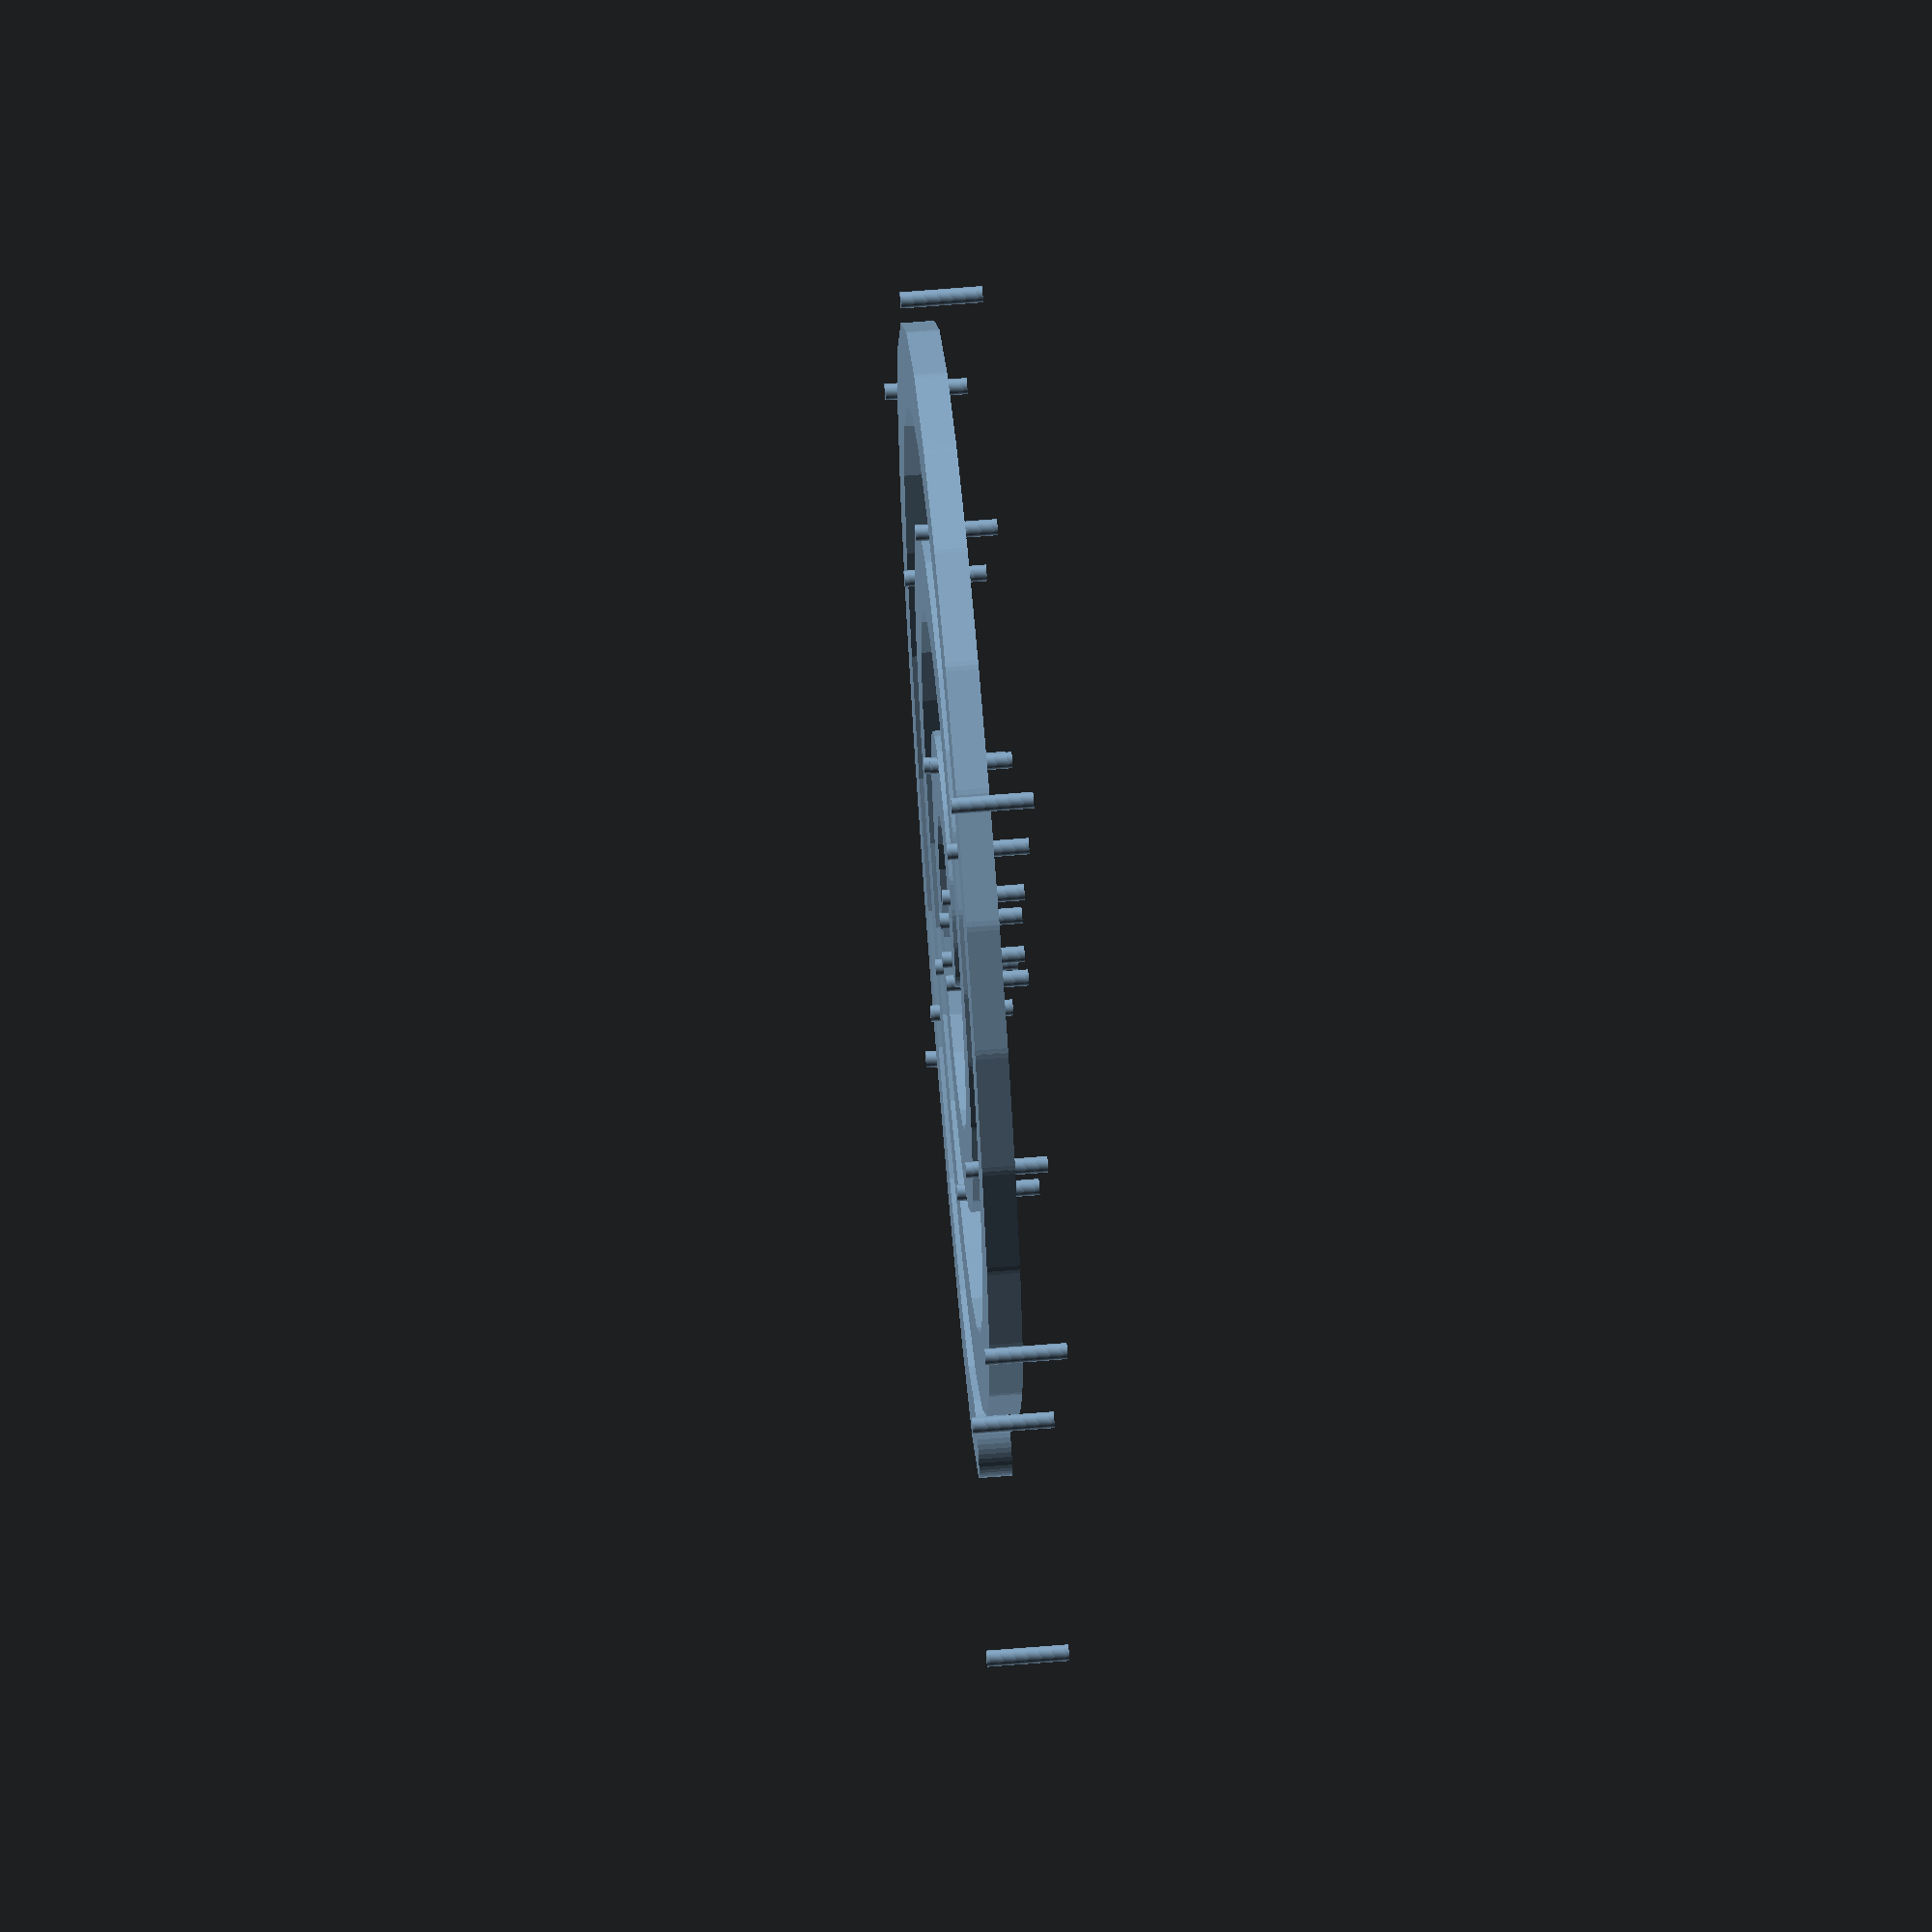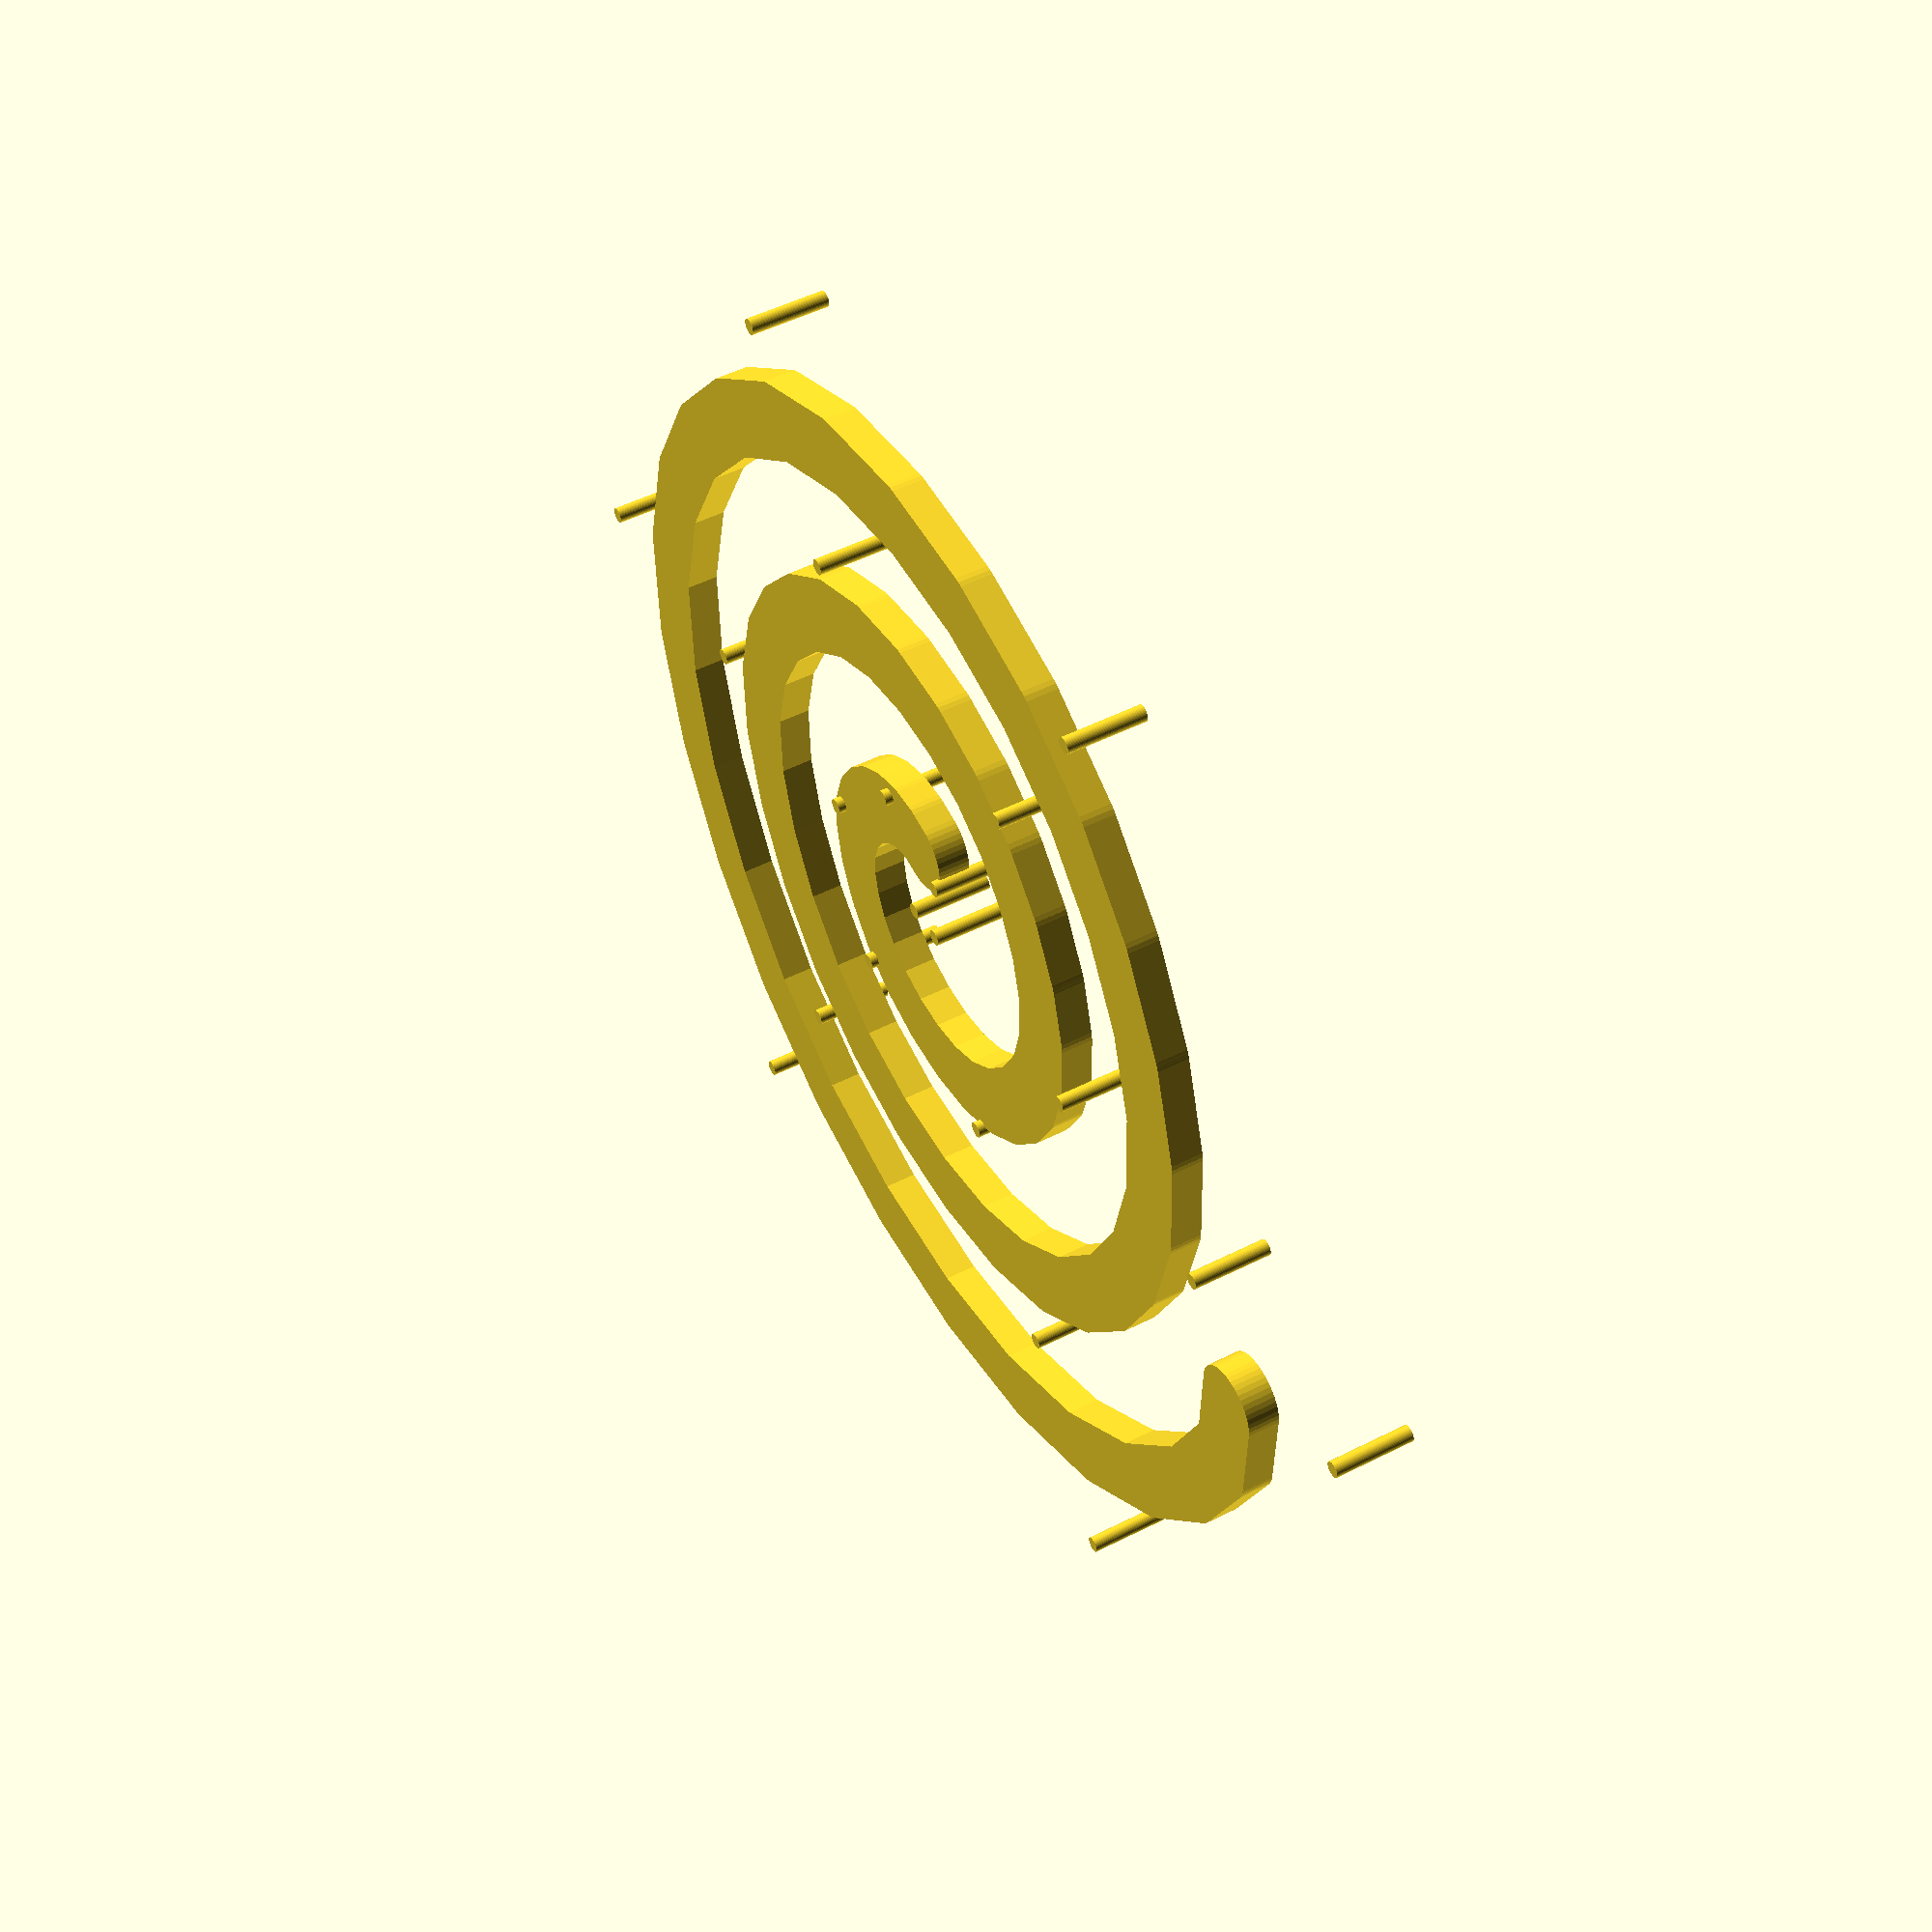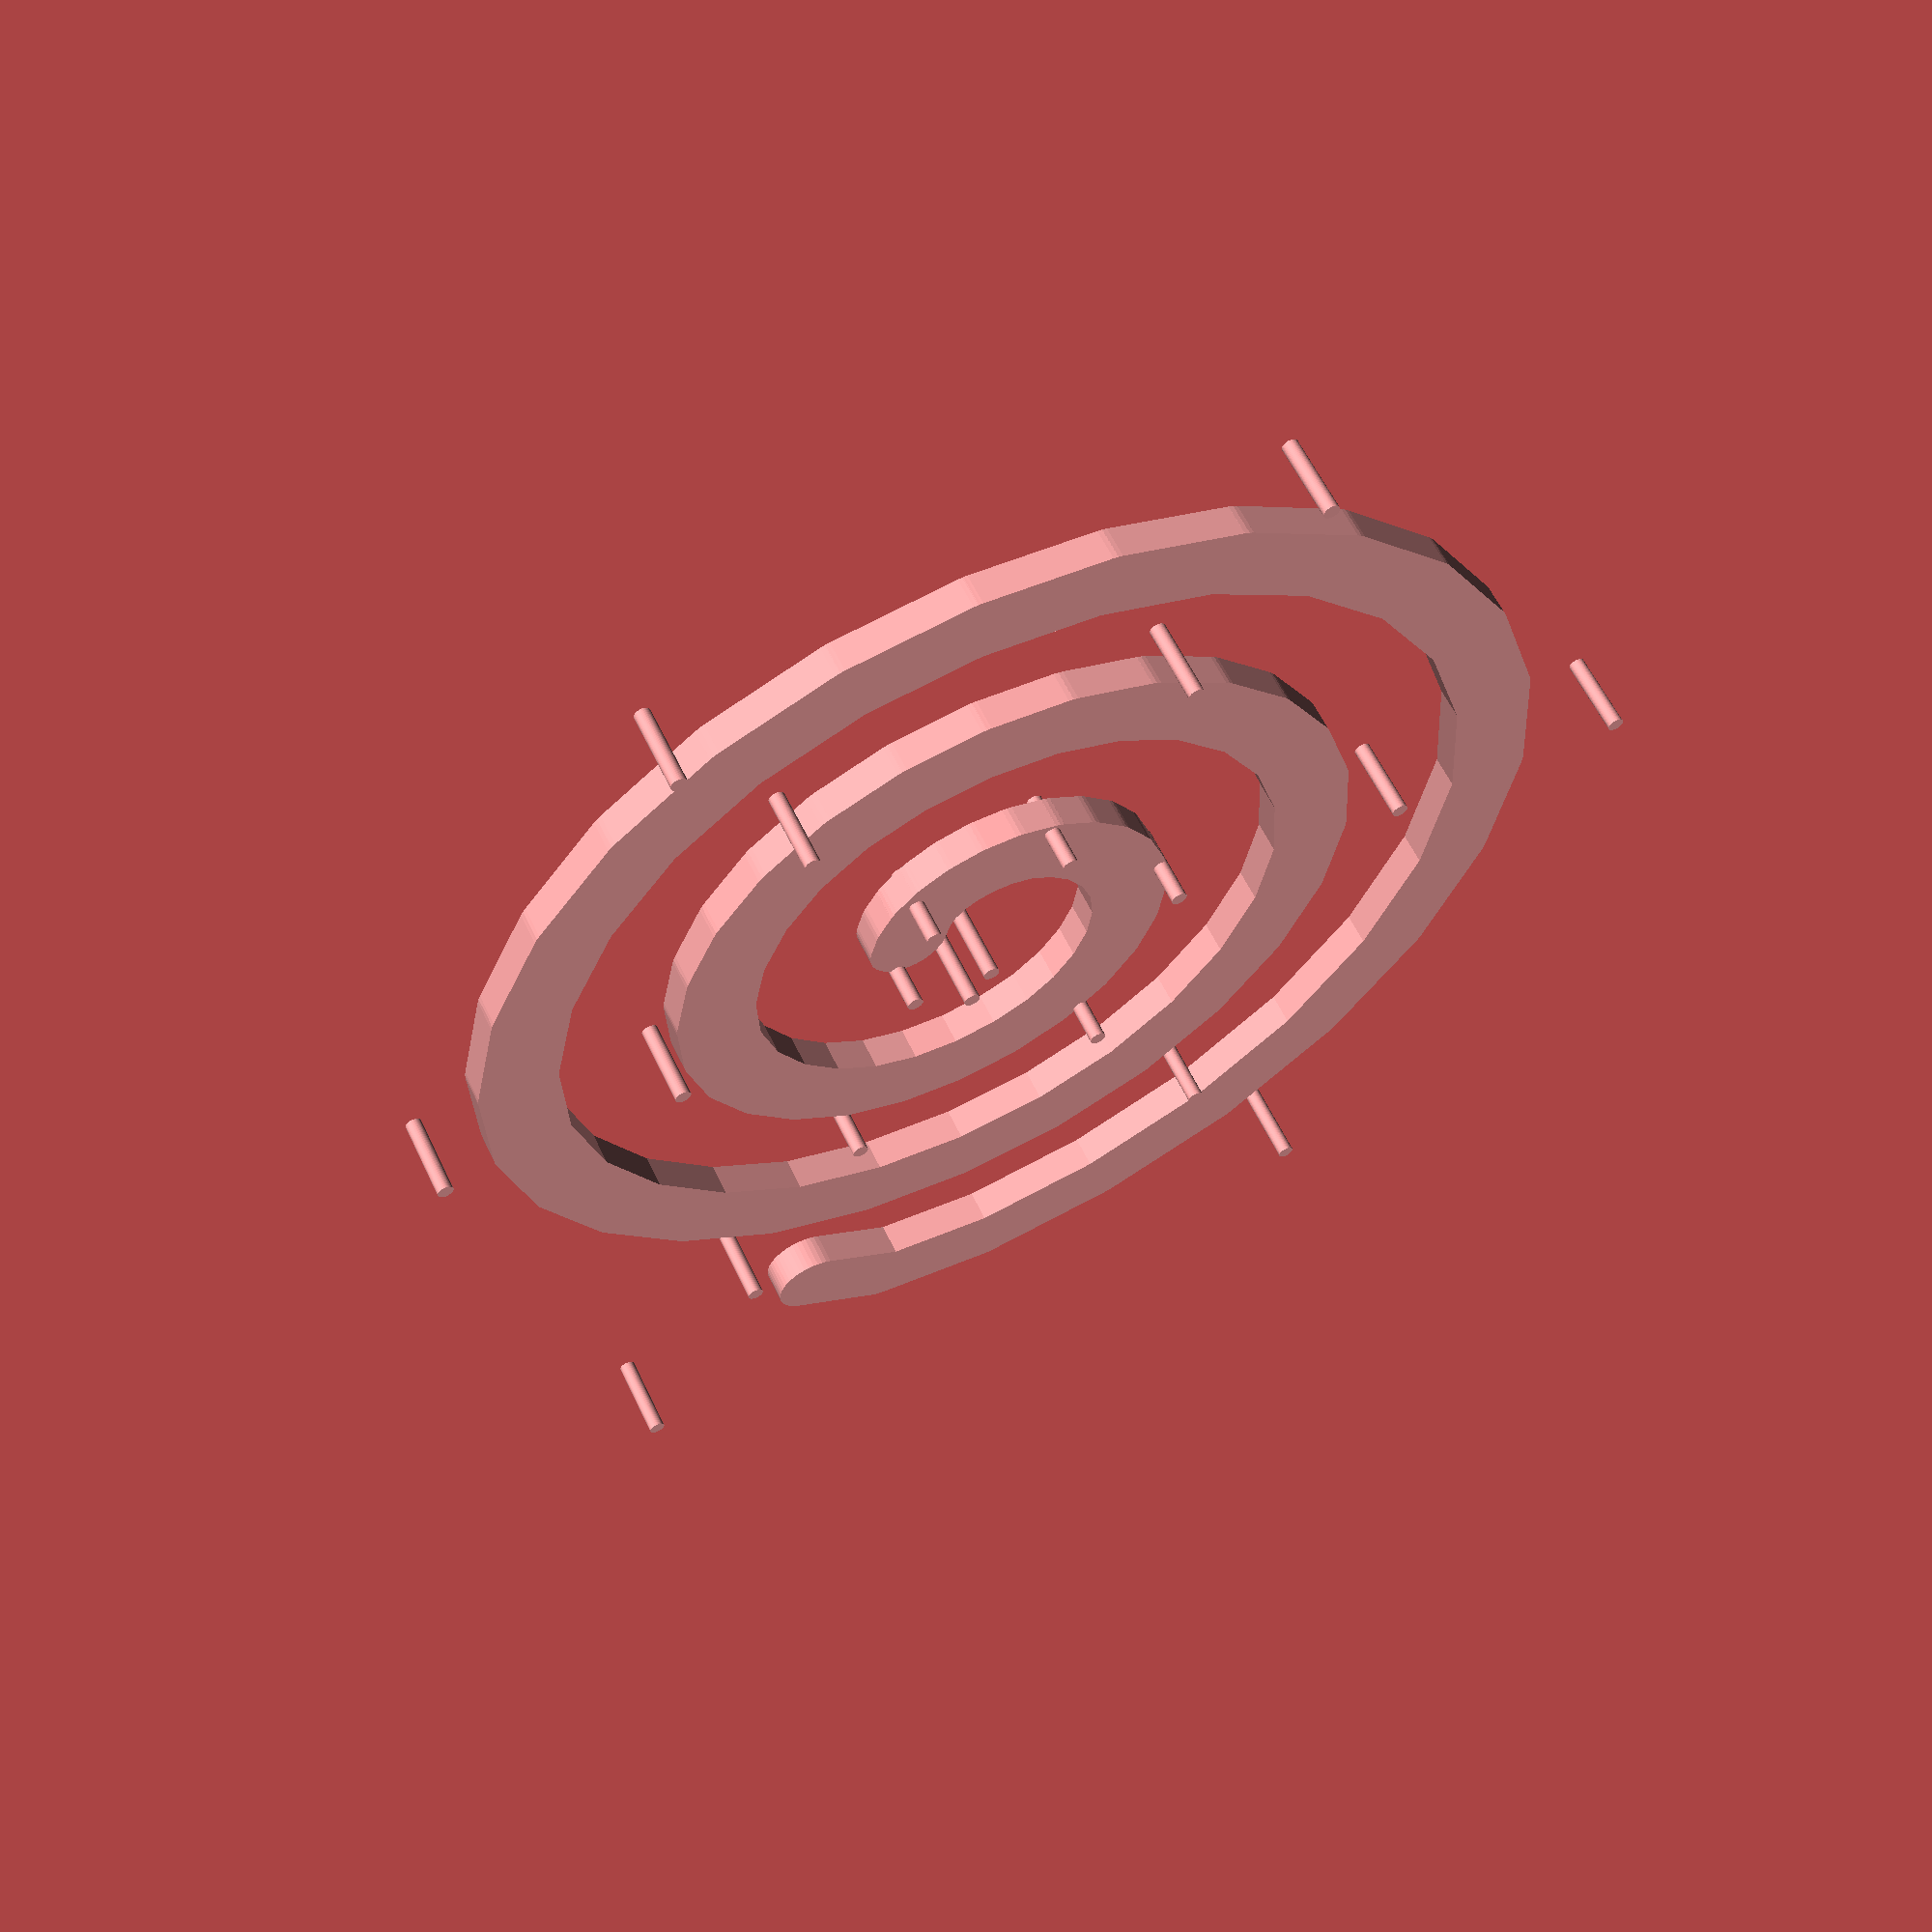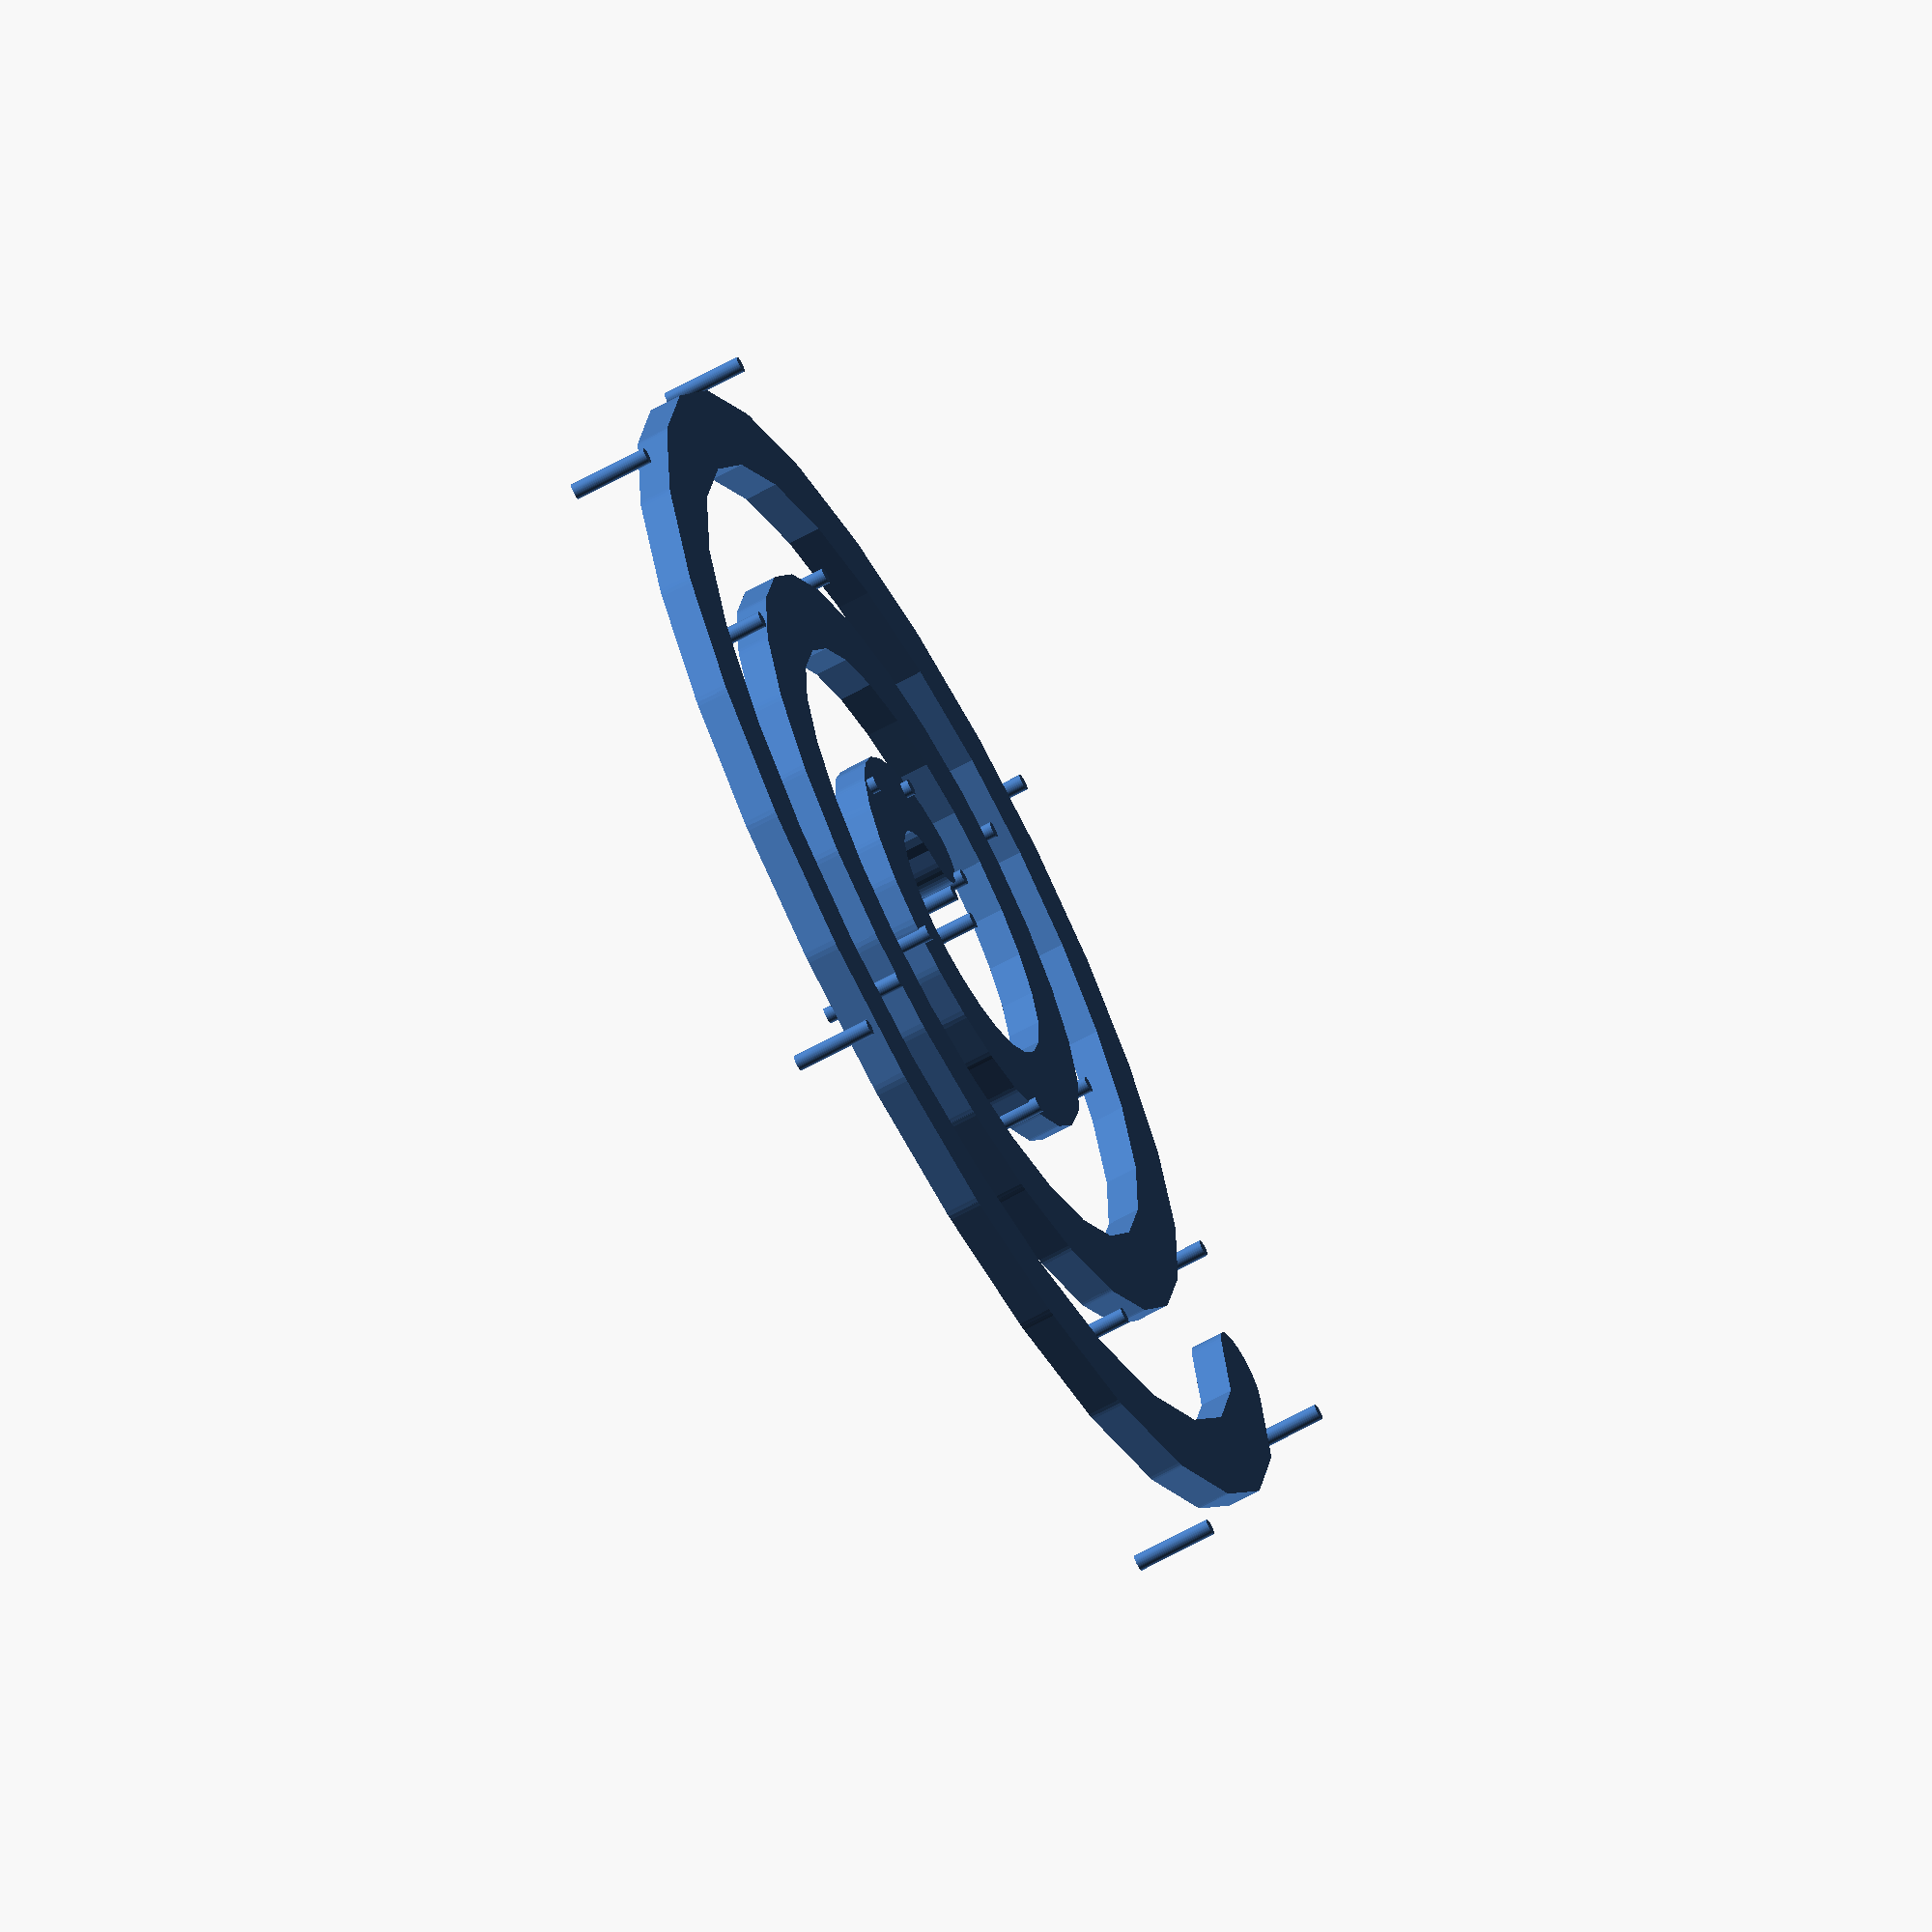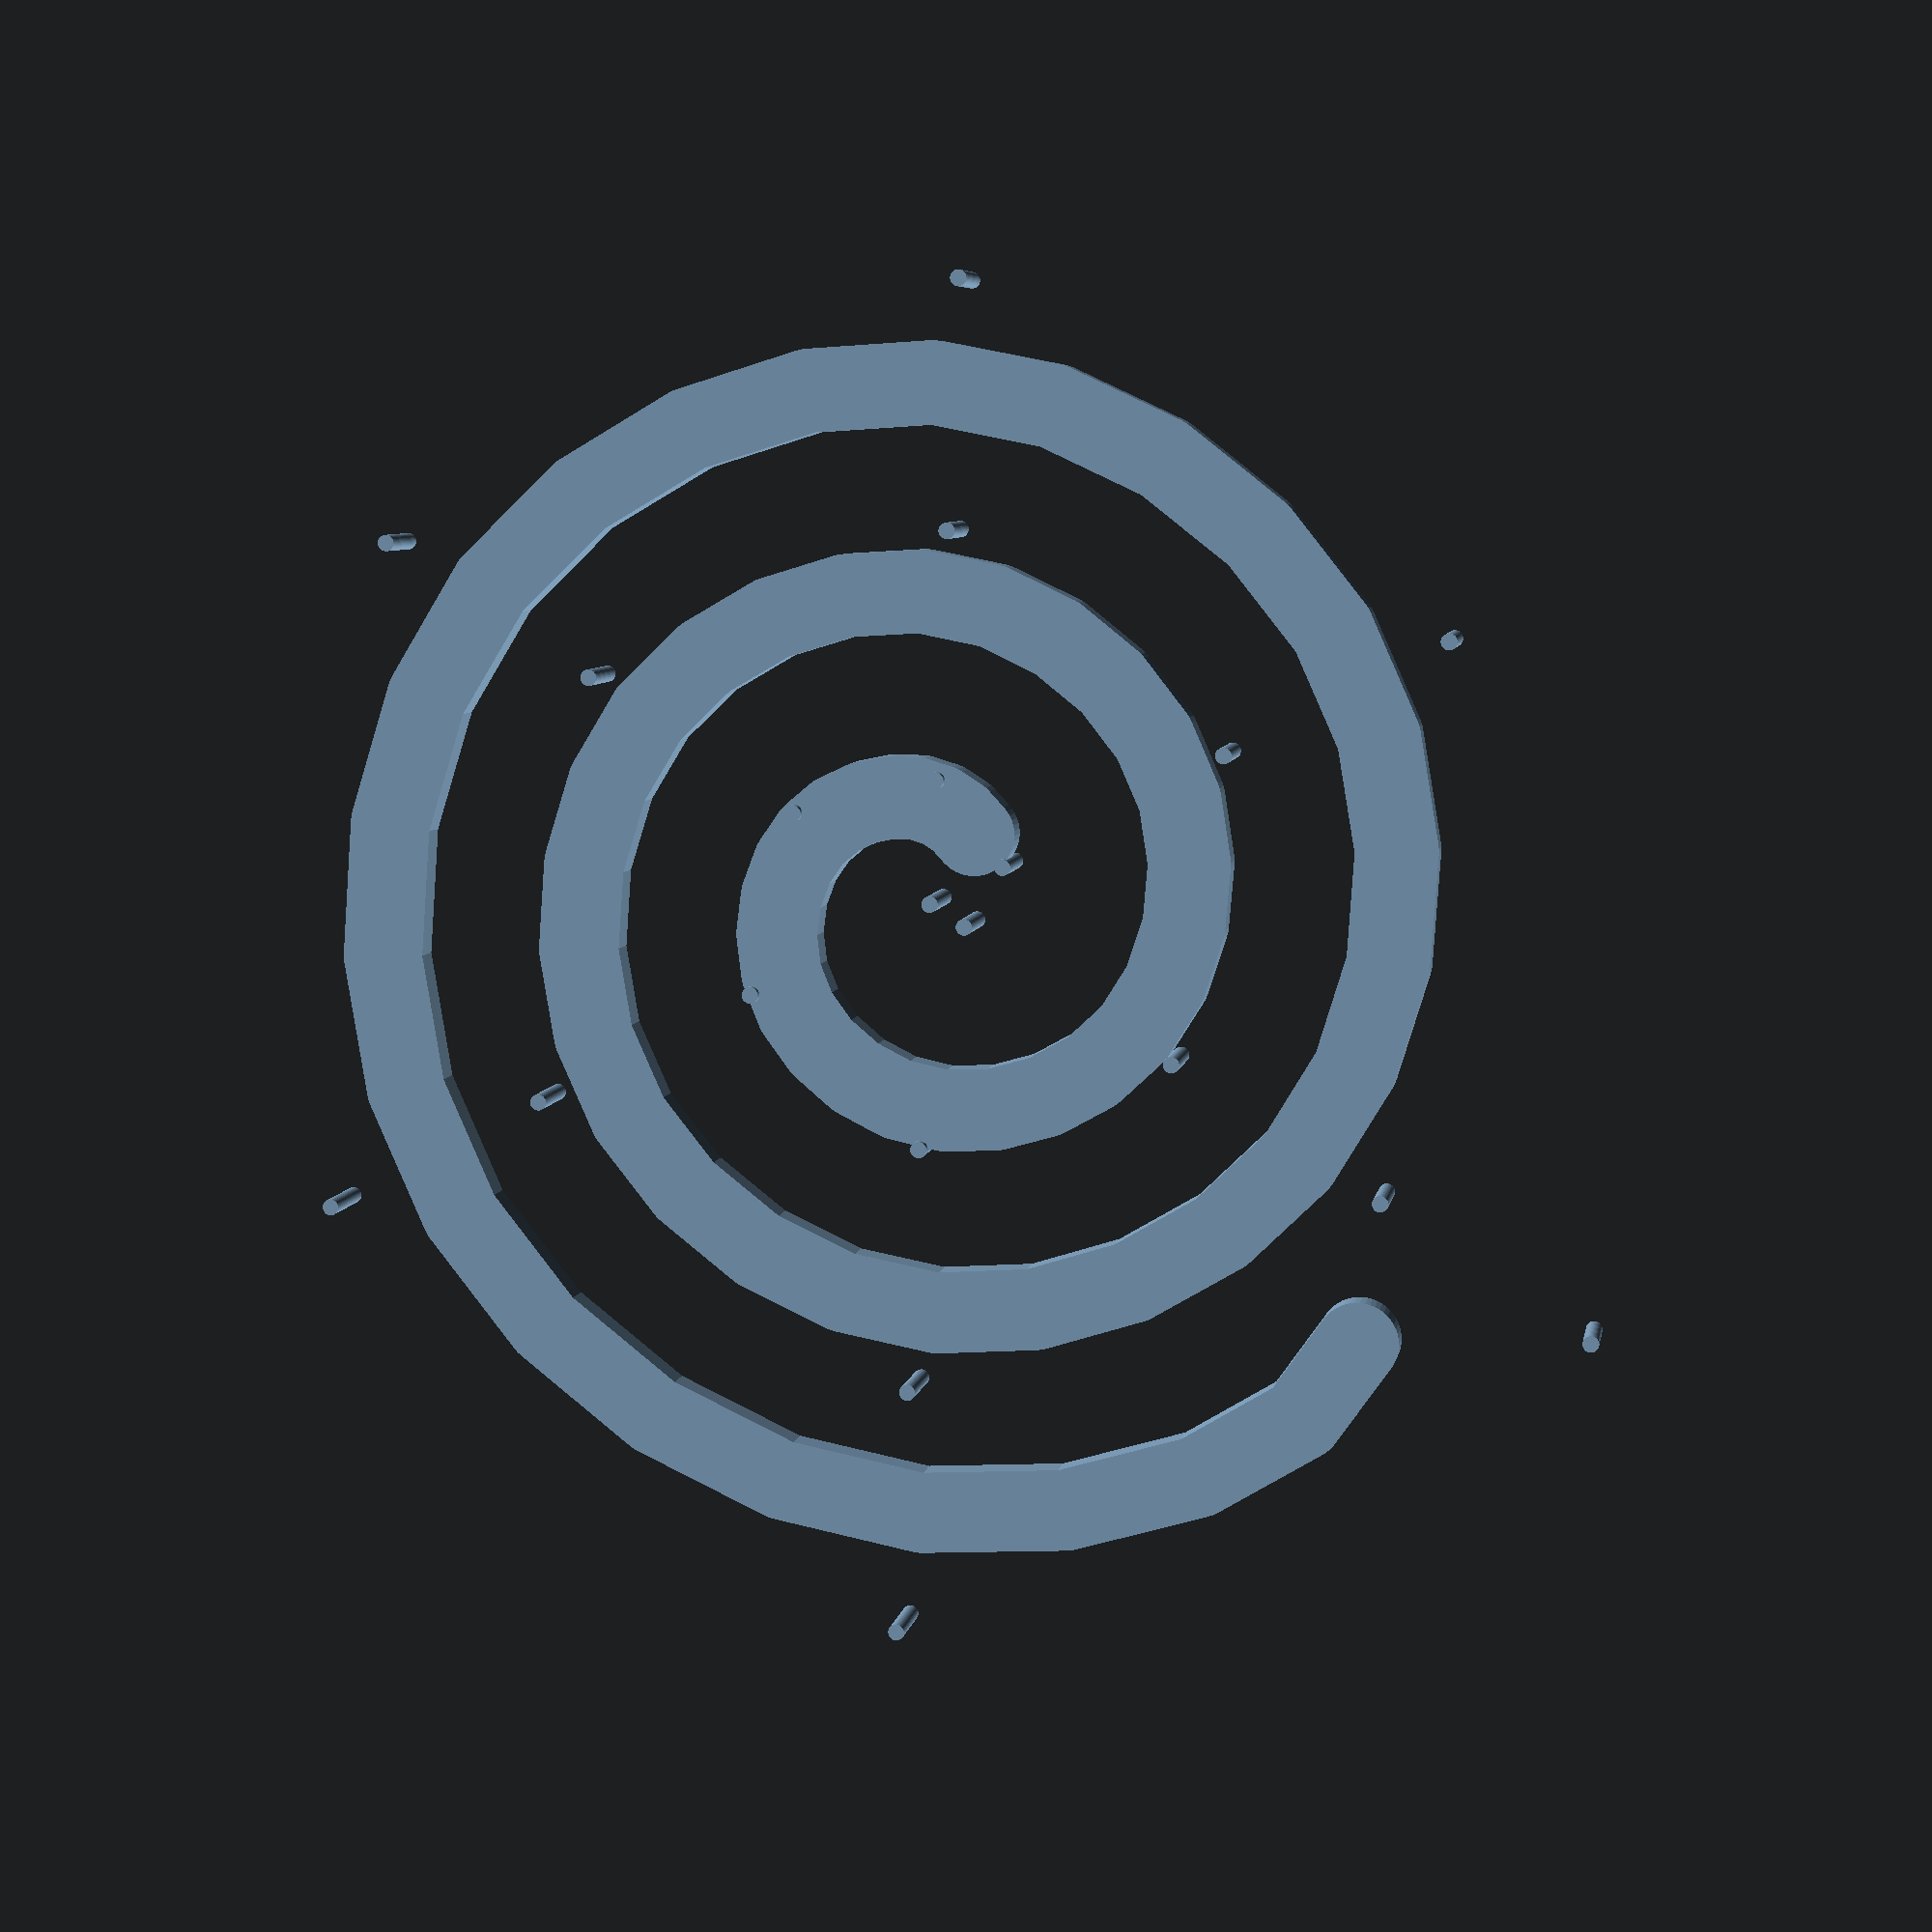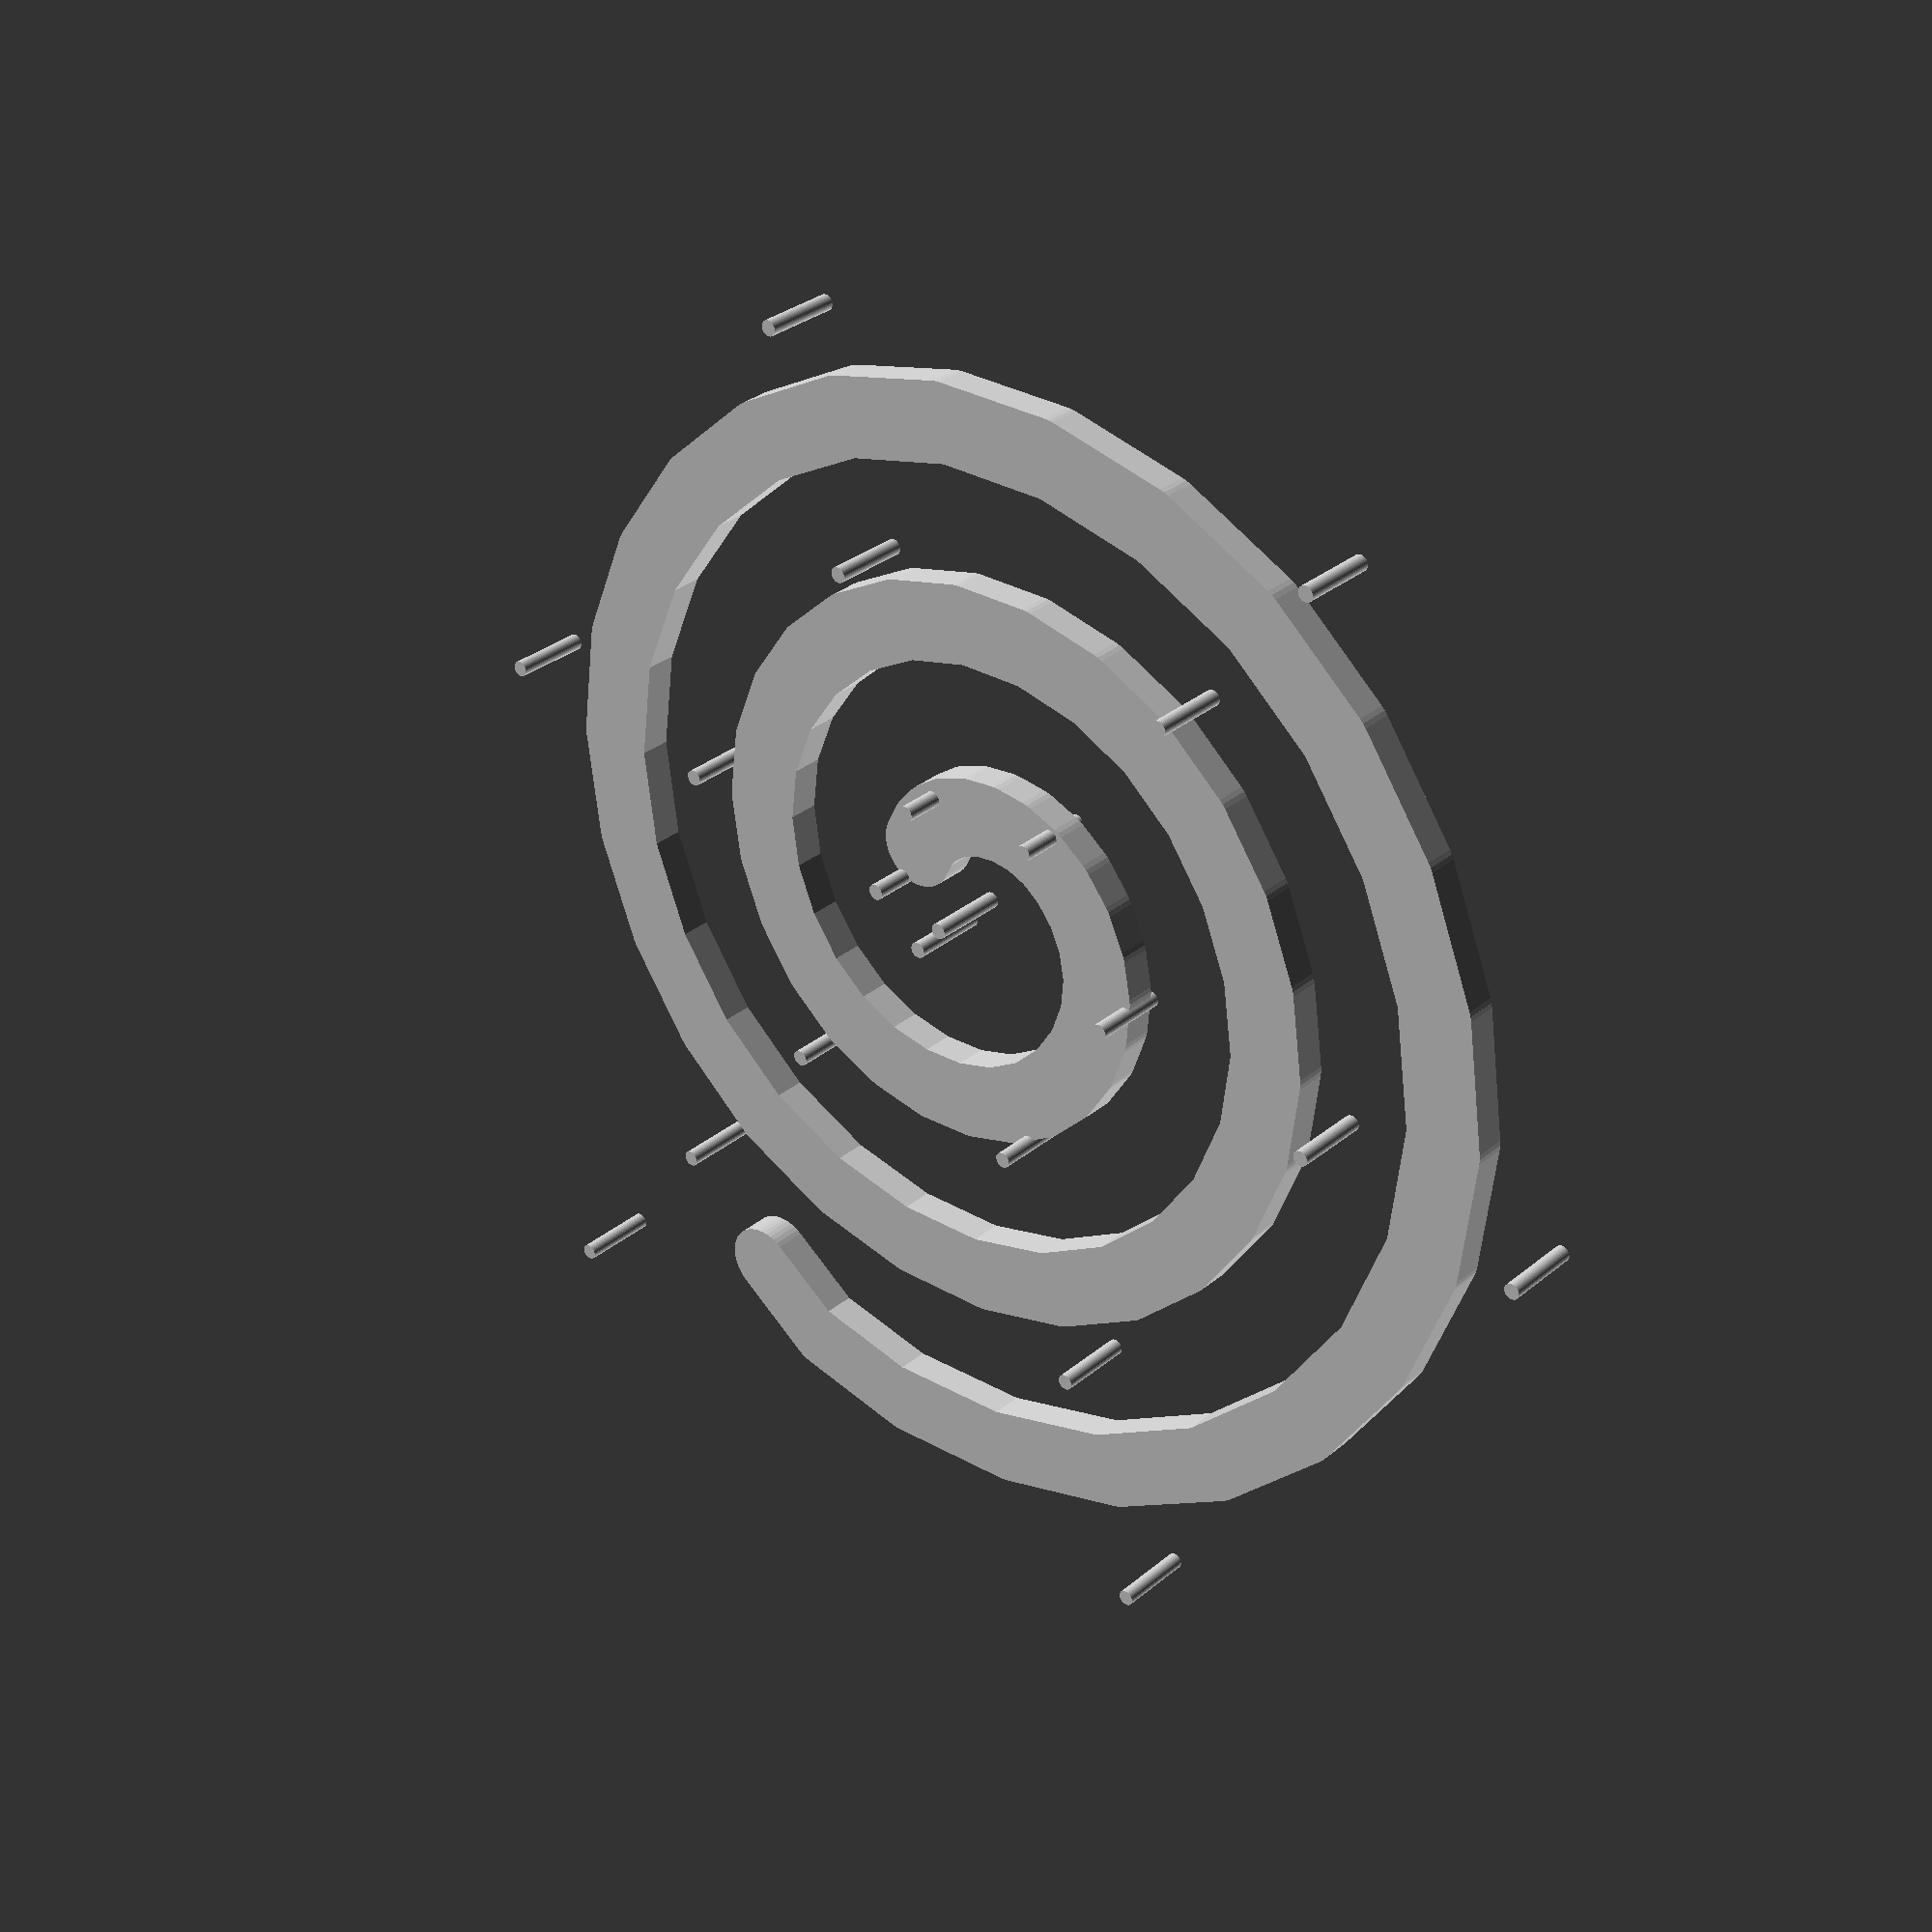
<openscad>
module drawBasicShape(x1, y1, x2, y2, width)
{
	length = sqrt((x1-x2)*(x1-x2) + (y1-y2)*(y1-y2));
	if (width!=0.0) {
		square(size=[width, length], center = false);
		translate([width/2.0, 0, 0]) circle(d=width);
		translate([width/2.0, length, 0]) circle(d=width);
	}
}

module translateAndRotate(x1, y1, x2, y2, width)
{
	if (width != 0.0) {
		angle = atan((y2-y1)/(x2-x1)) +270;
		if (x2>=x1) {
			translate([x1, y1, 0.0]) rotate([0.0, 0.0, angle]) translate([-width/2.0, 0.0, 0.0]) drawBasicShape(x1, y1, x2, y2, width);
		}
		else {
			translate([x1,y1, 0.0]) rotate([0.0, 0.0, angle+180]) translate([-width/2.0, 0.0, 0.0]) drawBasicShape(x1, y1, x2, y2, width);
		}
	}
}

$fn=50;

points = [
//[0.00000000, 0.00000000, 1.00000000],
//[0.00000000, 0.00000000, 1.00000000],
//[0.00000000, 0.00000000, 1.00000000],
//[0.00000000, 0.00000000, 1.00000000],
//[0.00000000, 0.00000000, 1.00000000],
//[0.00014063, 0.00024357, 1.00000000],
//[0.00228633, 0.00396005, 1.00000000],
//[0.00945754, 0.01638094, 1.00000000],
//[0.02469600, 0.04277473, 1.00000000],
//[0.05095771, 0.08836036, 1.00000000],
//[0.08479167, 0.15465770, 1.00000000],
//[0.11201313, 0.23698951, 1.00000000],
//[0.11741333, 0.33008731, 1.00000000],
//[0.08578354, 0.42868265, 1.00000000],
//[0.00546433, 0.52597014, 1.00000000],
//[-0.11902604, 0.60813928, 1.00000000],
//[-0.27856267, 0.65938481, 1.00000000],
//[-0.46402029, 0.66390135, 1.00000000],
//[-0.66581633, 0.60667562, 1.00000000],
[-0.86775537, 0.48414811, 1.00000000],
[-1.04866667, 0.30137684, 1.00000000],
[-1.18725796, 0.06363028, 1.00000000],
[-1.26229100, -0.22376076, 1.00000000],
[-1.25840879, -0.54867436, 1.00000000],
[-1.17134133, -0.88618648, 1.00000000],
[-0.99804688, -1.20995476, 1.00000000],
[-0.73548367, -1.49363690, 1.00000000],
[-0.38446871, -1.71222727, 1.00000000],
[0.03412267, -1.84766866, 1.00000000],
[0.49291804, -1.88415453, 1.00000000],
[0.96454167, -1.80587947, 1.00000000],
[1.42152625, -1.59814798, 1.00000000],
[1.83482667, -1.26539475, 1.00000000],
[2.17406708, -0.82818847, 1.00000000],
[2.40883000, -0.30760299, 1.00000000],
[2.50876042, 0.27525174, 1.00000000],
[2.45422933, 0.89307311, 1.00000000],
[2.24840425, 1.50539695, 1.00000000],
[1.89736867, 2.07007553, 1.00000000],
[1.40720608, 2.54496114, 1.00000000],
[0.78833333, 2.89079280, 1.00000000],
[0.07690021, 3.08545214, 1.00000000],
[-0.68148167, 3.11312404, 1.00000000],
[-1.44118604, 2.95800308, 1.00000000],
[-2.15673067, 2.60553096, 1.00000000],
[-2.78563021, 2.06710341, 1.00000000],
[-3.28823100, 1.37863912, 1.00000000],
[-3.62499029, 0.57701735, 1.00000000],
[-3.75641333, -0.30086415, 1.00000000],
[-3.65757562, -1.21249958, 1.00000000],
[-3.33854167, -2.10191582, 1.00000000],
[-2.81452021, -2.91115977, 1.00000000],
[-2.10072000, -3.58227829, 1.00000000],
[-1.21692246, -4.06127831, 1.00000000],
[-0.21401033, -4.32110130, 1.00000000],
[0.84418229, -4.34590492, 1.00000000],
[1.89377867, -4.11988376, 1.00000000],
[2.87117933, -3.62848118, 1.00000000],
[3.71986400, -2.88902033, 1.00000000],
[4.39080467, -1.95256469, 1.00000000],
[4.83533333, -0.87179891, 1.00000000],
[5.00480900, 0.30058457, 1.00000000],
[4.86805867, 1.50685072, 1.00000000],
[4.44141633, 2.67555041, 1.00000000],
[3.74921600, 3.73292514, 1.00000000],
[2.81579167, 4.60521638, 1.00000000],
[1.67009433, 5.22329539, 1.00000000],
[0.37716946, 5.55422773, 1.00000000],
[-0.98095467, 5.58210877, 1.00000000],
[-2.32215079, 5.29113311, 1.00000000],
[-3.56462500, 4.66665006, 1.00000000],
[-4.63722904, 3.73088659, 1.00000000],
[-5.48143733, 2.54979587, 1.00000000],
[-6.03945663, 1.19186797, 1.00000000],
[-6.25350367, -0.27440477, 1.00000000],
[-6.08528646, -1.77602866, 1.00000000],
[-5.55668800, -3.22611322, 1.00000000],
[-4.70116754, -4.53509452, 1.00000000],
[-3.55218433, -5.61340866, 1.00000000],
[-2.14770121, -6.37645563, 1.00000000],
[-0.56633333, -6.78444301, 1.00000000],
[1.09173954, -6.82134717, 1.00000000],
[2.72613967, -6.47136271, 1.00000000],
[4.23682342, -5.71968383, 1.00000000],
[5.53742933, -4.59243803, 1.00000000],
[6.55978125, -3.17015816, 1.00000000],
[7.23696067, -1.53713967, 1.00000000],
[7.50205142, 0.22232027, 1.00000000],
[7.32038400, 1.99998752, 1.00000000],
[6.77053258, 3.60356635, 1.00000000],
[5.95591667, 4.82231812, 1.00000000],
[4.97995575, 5.44550423, 1.00000000],
//[3.94385067, 5.29105957, 1.00000000],
//[2.92554579, 4.47748001, 1.00000000],
//[1.98910367, 3.30266697, 1.00000000],
//[1.19840104, 2.06692298, 1.00000000],
//[0.61646133, 1.06774235, 1.00000000],
//[0.26006963, 0.45045380, 1.00000000],
//[0.07705767, 0.13346779, 1.00000000],
//[0.00963221, 0.01668347, 1.00000000],
];

translate([0.0, 0.0, 0.00000000]) {
	linear_extrude(height = 0.40400000, center = false, convexity = 10, twist = 0) {
		union() {
			for( i=[0:len(points)-2] ){ 
				x1 = points[i][0];
				y1 = points[i][1];
				x2 = points[i+1][0];
				y2 = points[i+1][1];
				width = points[i+1][2];
				translateAndRotate(x1, y1, x2, y2, width);
			}
		}
	}
}

translate([0.00000000, 0.00000000, 0.0]) circle(.1);
translate([0.25000000, 0.43301270, 0.0]) circle(.1);
translate([-0.50000000, 0.86602540, 0.0]) circle(.1);
translate([-1.50000000, 0.00000000, 0.0]) circle(.1);
translate([-1.00000000, -1.73205081, 0.0]) circle(.1);
translate([1.25000000, -2.16506351, 0.0]) circle(.1);
translate([3.00000000, -0.00000000, 0.0]) circle(.1);
translate([1.75000000, 3.03108891, 0.0]) circle(.1);
translate([-2.00000000, 3.46410162, 0.0]) circle(.1);
translate([-4.50000000, 0.00000000, 0.0]) circle(.1);
translate([-2.50000000, -4.33012702, 0.0]) circle(.1);
translate([2.75000000, -4.76313972, 0.0]) circle(.1);
translate([6.00000000, -0.00000000, 0.0]) circle(.1);
translate([3.25000000, 5.62916512, 0.0]) circle(.1);
translate([-3.50000000, 6.06217783, 0.0]) circle(.1);
translate([-7.50000000, 0.00000000, 0.0]) circle(.1);
translate([-4.00000000, -6.92820323, 0.0]) circle(.1);
translate([4.25000000, -7.36121593, 0.0]) circle(.1);
translate([9.00000000, -0.00000000, 0.0]) circle(.1);
translate([4.75000000, 8.22724134, 0.0]) circle(.1);

</openscad>
<views>
elev=293.8 azim=103.1 roll=85.3 proj=o view=solid
elev=130.6 azim=239.3 roll=119.4 proj=p view=wireframe
elev=121.0 azim=299.5 roll=25.2 proj=p view=wireframe
elev=246.2 azim=224.4 roll=241.1 proj=o view=wireframe
elev=173.7 azim=272.7 roll=170.4 proj=p view=wireframe
elev=329.5 azim=109.7 roll=220.0 proj=p view=solid
</views>
